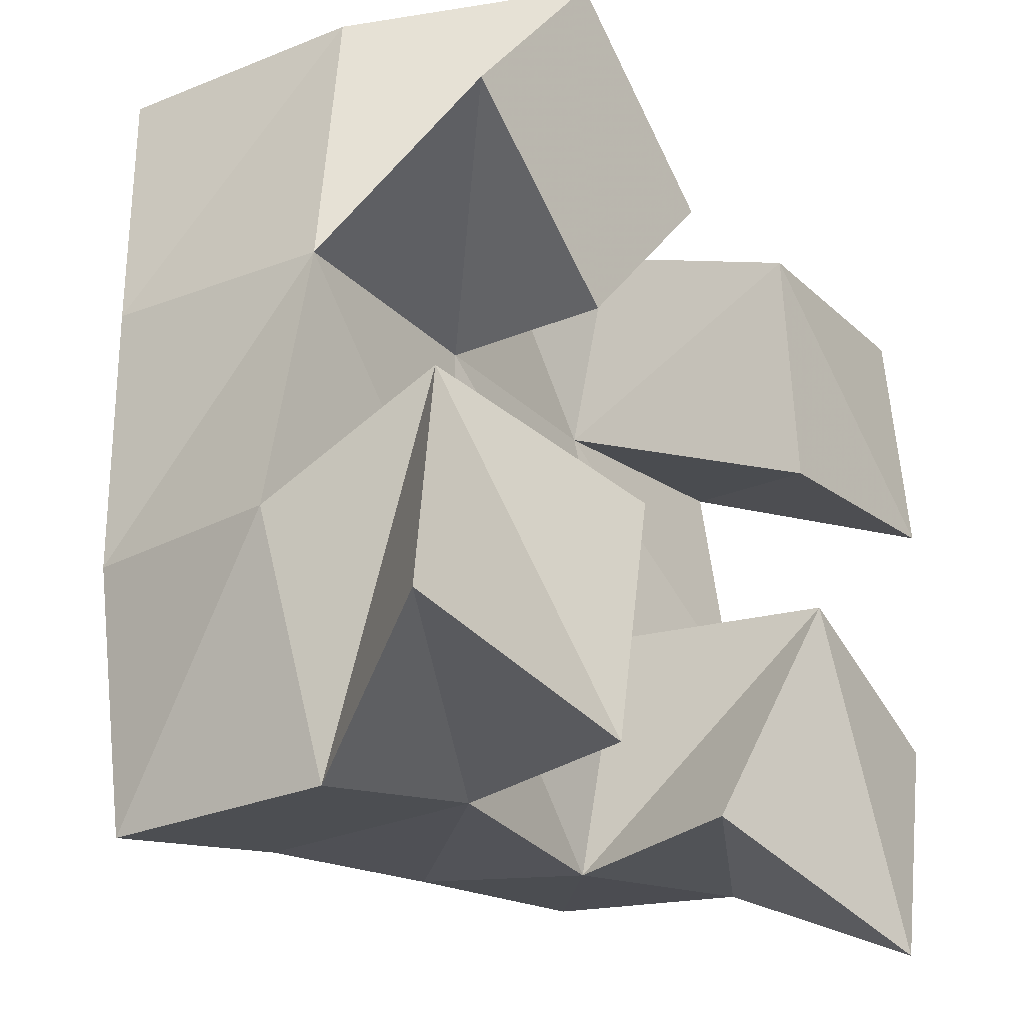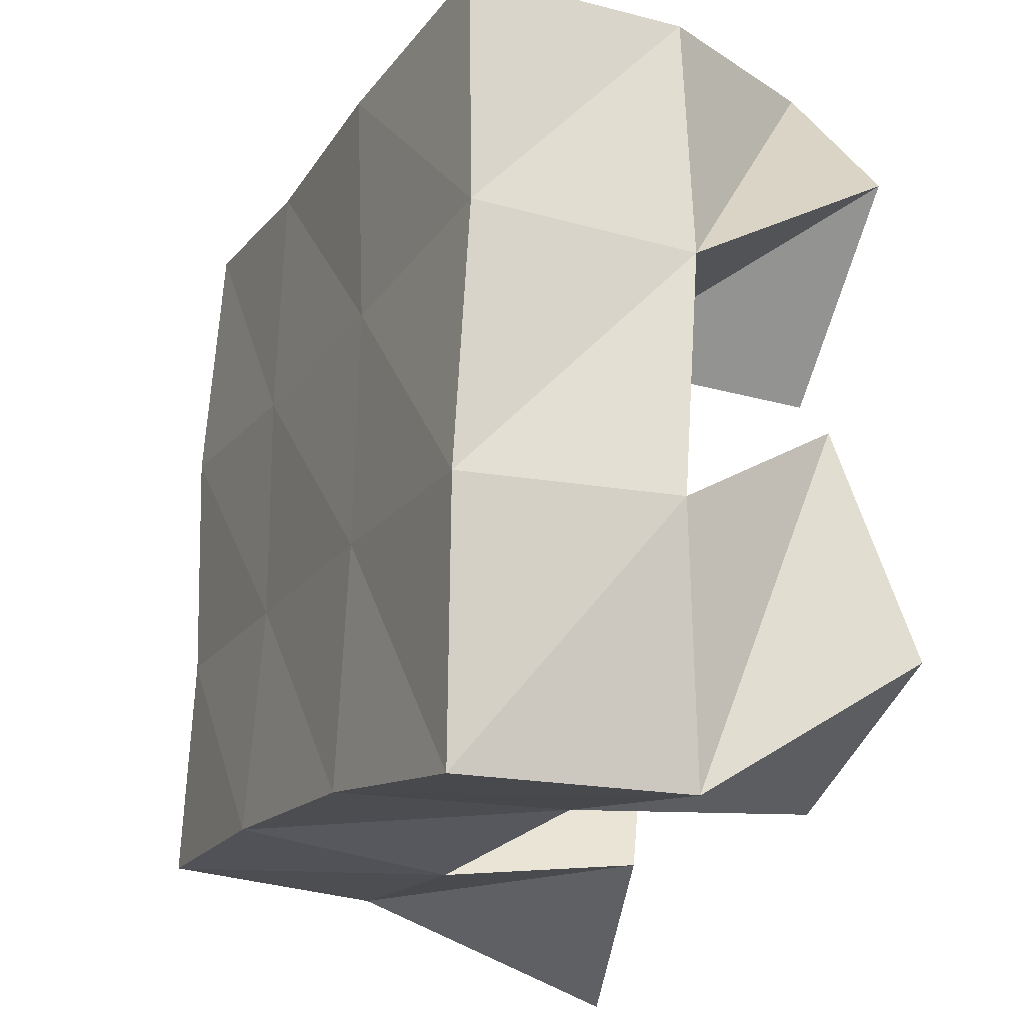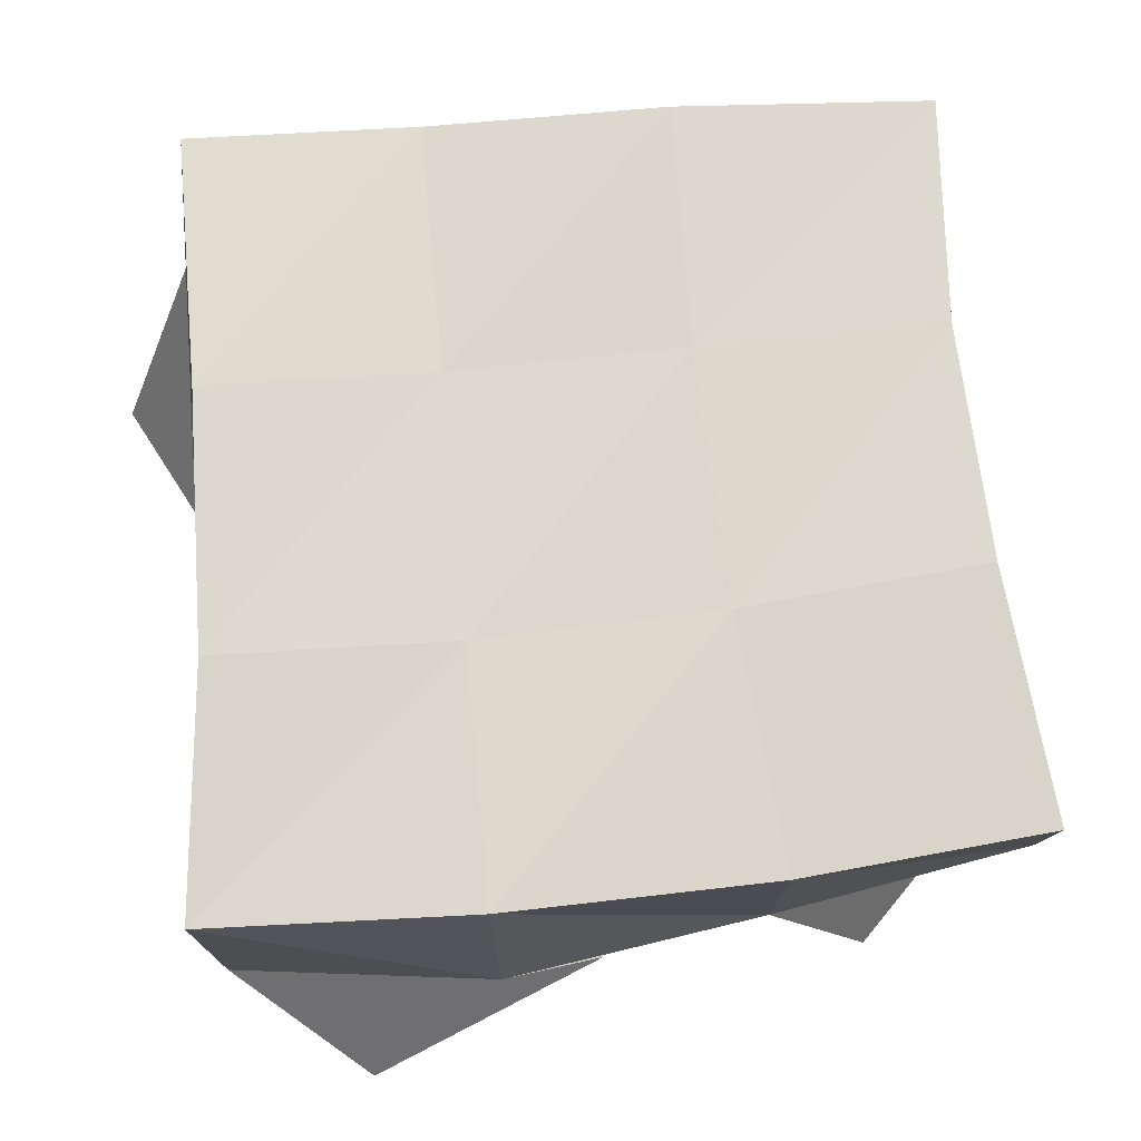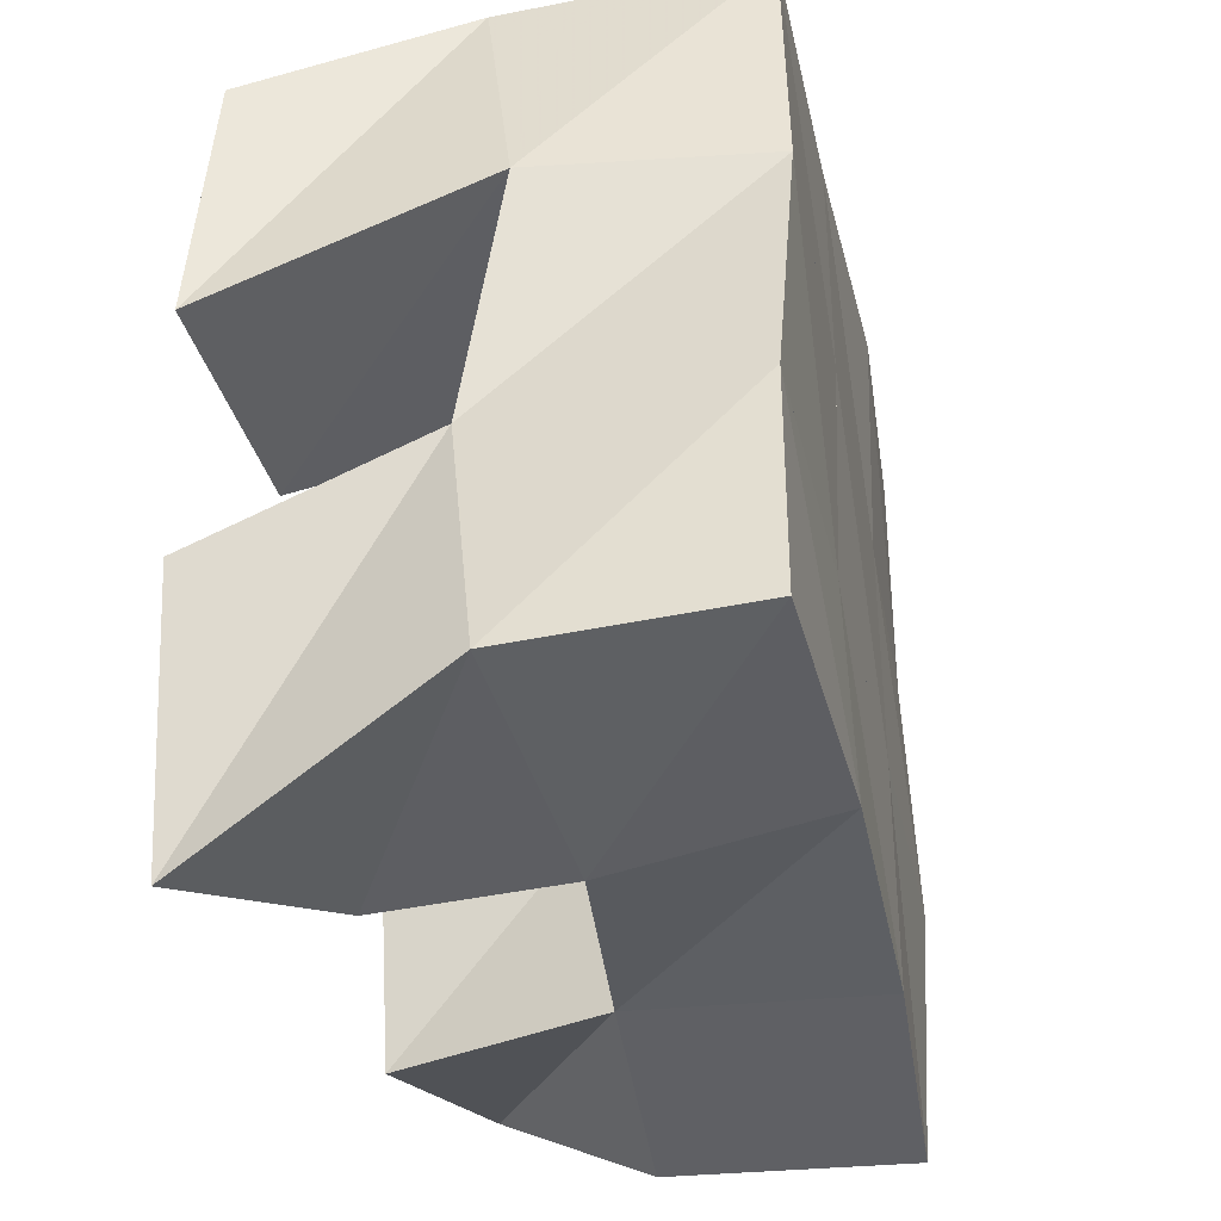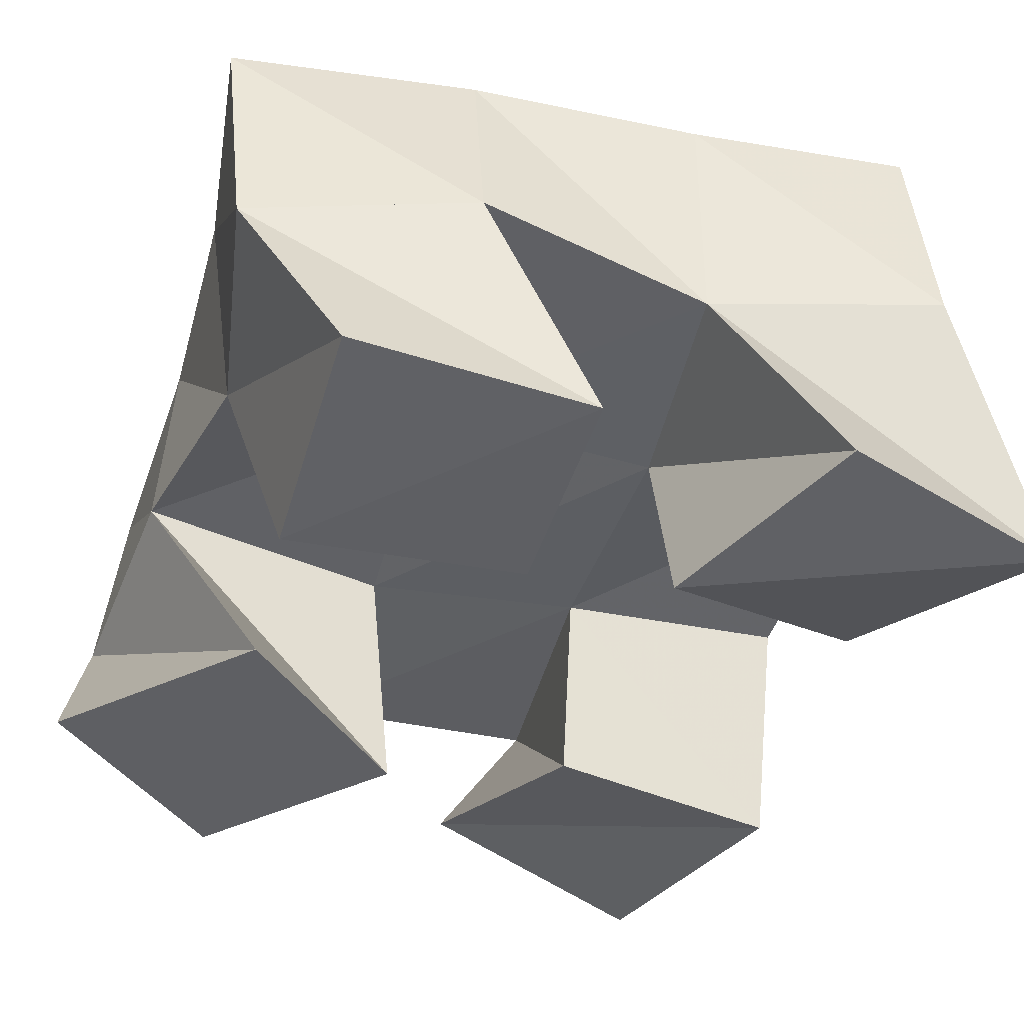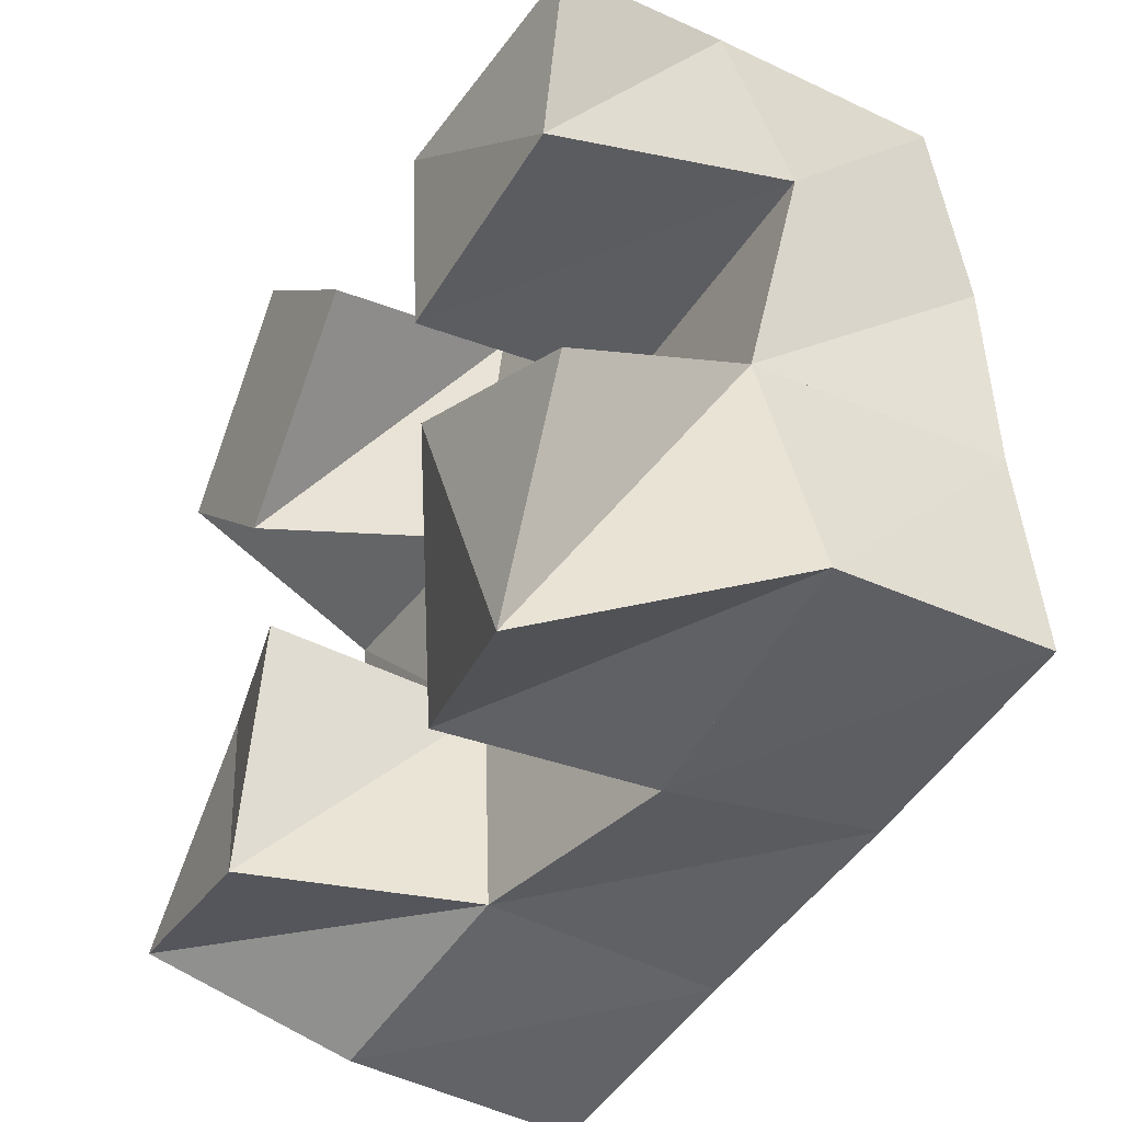
<metadata>
{"format":"obj","ext":"obj","renderer":"f3d","projection":"perspective","resolution":1024,"background":"white","views":[{"elev":-23.3,"azim":-52.5,"up":"+Z"},{"elev":-22.0,"azim":-111.8,"up":"+Z"},{"elev":69.7,"azim":-99.3,"up":"+Y"},{"elev":-35.4,"azim":104.8,"up":"+Z"},{"elev":-41.7,"azim":72.4,"up":"+Y"},{"elev":-41.0,"azim":61.5,"up":"+Z"}]}
</metadata>
<code>
v -0.3199 0.1047 0.6175
v -0.3011 0.1408 0.5939
v -0.2661 0.1 0.603
v -0.253 0.1455 0.6028
v -0.3048 0.1128 0.6676
v -0.313 0.1475 0.6461
v -0.2566 0.1 0.6533
v -0.2572 0.1461 0.6506
v -0.1969 0.1 0.6809
v -0.2093 0.1508 0.6986
v -0.1478 0.1 0.6821
v -0.1522 0.1545 0.7042
v -0.2014 0.1 0.7303
v -0.208 0.1418 0.7427
v -0.1485 0.1043 0.7314
v -0.1617 0.1467 0.7513
v -0.308 0.1 0.7229
v -0.3076 0.1413 0.6997
v -0.2712 0.1 0.6894
v -0.2608 0.1438 0.697
v -0.2742 0.1 0.7619
v -0.3021 0.1407 0.7544
v -0.2367 0.1 0.7269
v -0.2547 0.1472 0.7502
v -0.2123 0.1132 0.6039
v -0.2042 0.1535 0.5999
v -0.1615 0.1 0.5831
v -0.1477 0.1519 0.6064
v -0.1921 0.1 0.6516
v -0.204 0.1435 0.6509
v -0.1471 0.1032 0.6315
v -0.1561 0.1449 0.6558
v -0.3037 0.19 0.5921
v -0.2552 0.1949 0.6006
v -0.3101 0.1919 0.6455
v -0.2599 0.1942 0.6491
v -0.3121 0.1895 0.6993
v -0.2616 0.1937 0.698
v -0.3111 0.1896 0.7492
v -0.2609 0.1954 0.7473
v -0.2032 0.1979 0.6057
v -0.207 0.1957 0.6524
v -0.21 0.1968 0.6994
v -0.2126 0.1961 0.7491
v -0.1507 0.198 0.6094
v -0.155 0.1971 0.6559
v -0.16 0.1998 0.7041
v -0.1658 0.1977 0.7558
f 1 2 4
f 3 1 4
f 2 6 8
f 4 2 8
f 6 5 7
f 8 6 7
f 5 1 3
f 7 5 3
f 8 7 3
f 4 8 3
f 2 1 5
f 6 2 5
f 9 10 12
f 11 9 12
f 10 14 16
f 12 10 16
f 14 13 15
f 16 14 15
f 13 9 11
f 15 13 11
f 16 15 11
f 12 16 11
f 10 9 13
f 14 10 13
f 17 18 20
f 19 17 20
f 18 22 24
f 20 18 24
f 22 21 23
f 24 22 23
f 21 17 19
f 23 21 19
f 24 23 19
f 20 24 19
f 18 17 21
f 22 18 21
f 25 26 28
f 27 25 28
f 26 30 32
f 28 26 32
f 30 29 31
f 32 30 31
f 29 25 27
f 31 29 27
f 32 31 27
f 28 32 27
f 26 25 29
f 30 26 29
f 2 33 34
f 4 2 34
f 33 35 36
f 34 33 36
f 35 6 8
f 36 35 8
f 6 2 4
f 8 6 4
f 36 8 4
f 34 36 4
f 33 2 6
f 35 33 6
f 6 35 36
f 8 6 36
f 35 37 38
f 36 35 38
f 37 18 20
f 38 37 20
f 18 6 8
f 20 18 8
f 38 20 8
f 36 38 8
f 35 6 18
f 37 35 18
f 18 37 38
f 20 18 38
f 37 39 40
f 38 37 40
f 39 22 24
f 40 39 24
f 22 18 20
f 24 22 20
f 40 24 20
f 38 40 20
f 37 18 22
f 39 37 22
f 4 34 41
f 26 4 41
f 34 36 42
f 41 34 42
f 36 8 30
f 42 36 30
f 8 4 26
f 30 8 26
f 42 30 26
f 41 42 26
f 34 4 8
f 36 34 8
f 8 36 42
f 30 8 42
f 36 38 43
f 42 36 43
f 38 20 10
f 43 38 10
f 20 8 30
f 10 20 30
f 43 10 30
f 42 43 30
f 36 8 20
f 38 36 20
f 20 38 43
f 10 20 43
f 38 40 44
f 43 38 44
f 40 24 14
f 44 40 14
f 24 20 10
f 14 24 10
f 44 14 10
f 43 44 10
f 38 20 24
f 40 38 24
f 26 41 45
f 28 26 45
f 41 42 46
f 45 41 46
f 42 30 32
f 46 42 32
f 30 26 28
f 32 30 28
f 46 32 28
f 45 46 28
f 41 26 30
f 42 41 30
f 30 42 46
f 32 30 46
f 42 43 47
f 46 42 47
f 43 10 12
f 47 43 12
f 10 30 32
f 12 10 32
f 47 12 32
f 46 47 32
f 42 30 10
f 43 42 10
f 10 43 47
f 12 10 47
f 43 44 48
f 47 43 48
f 44 14 16
f 48 44 16
f 14 10 12
f 16 14 12
f 48 16 12
f 47 48 12
f 43 10 14
f 44 43 14

</code>
